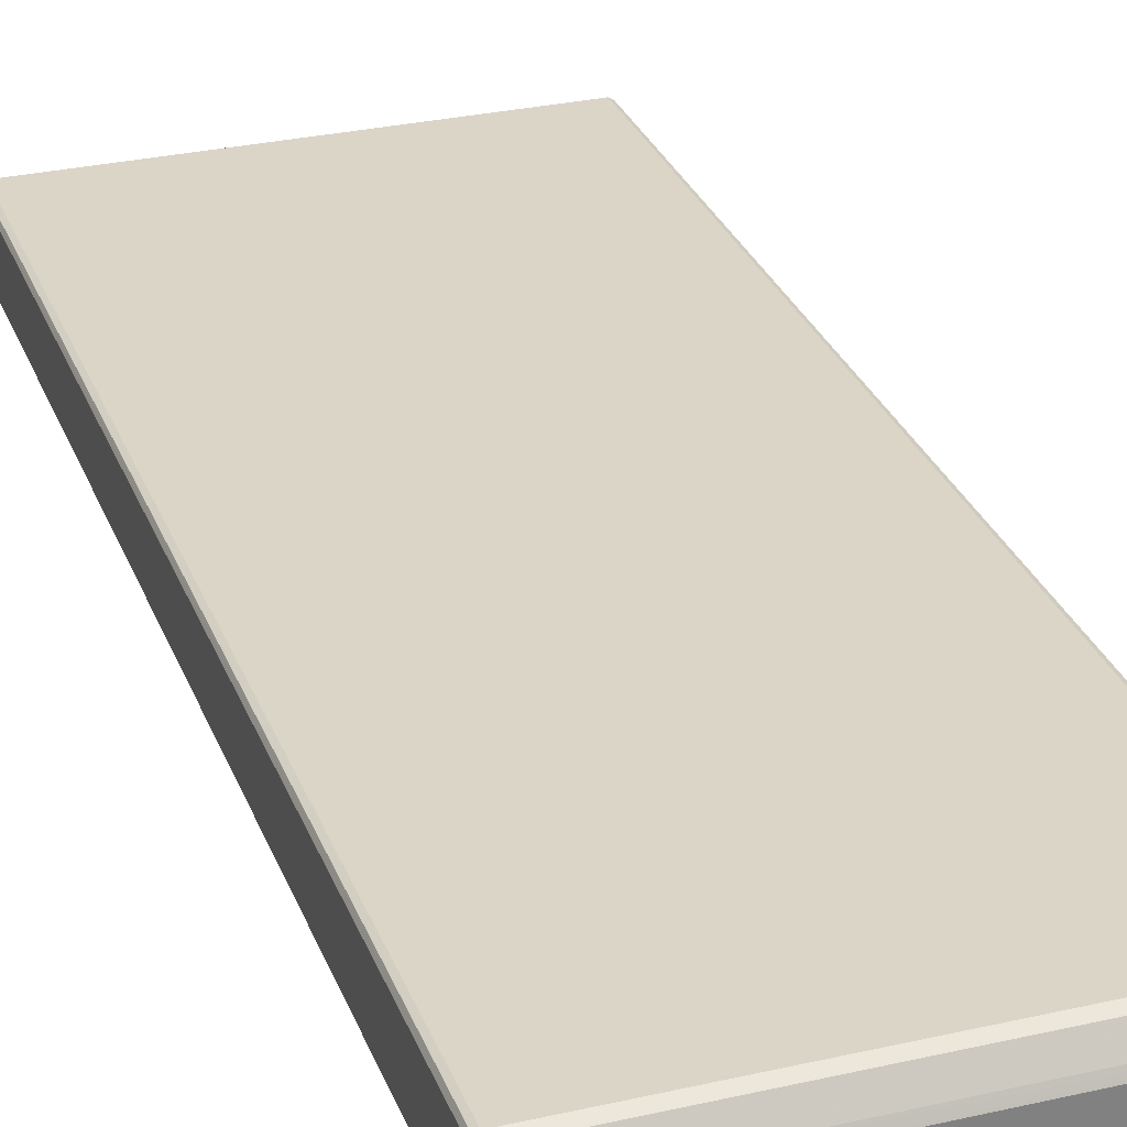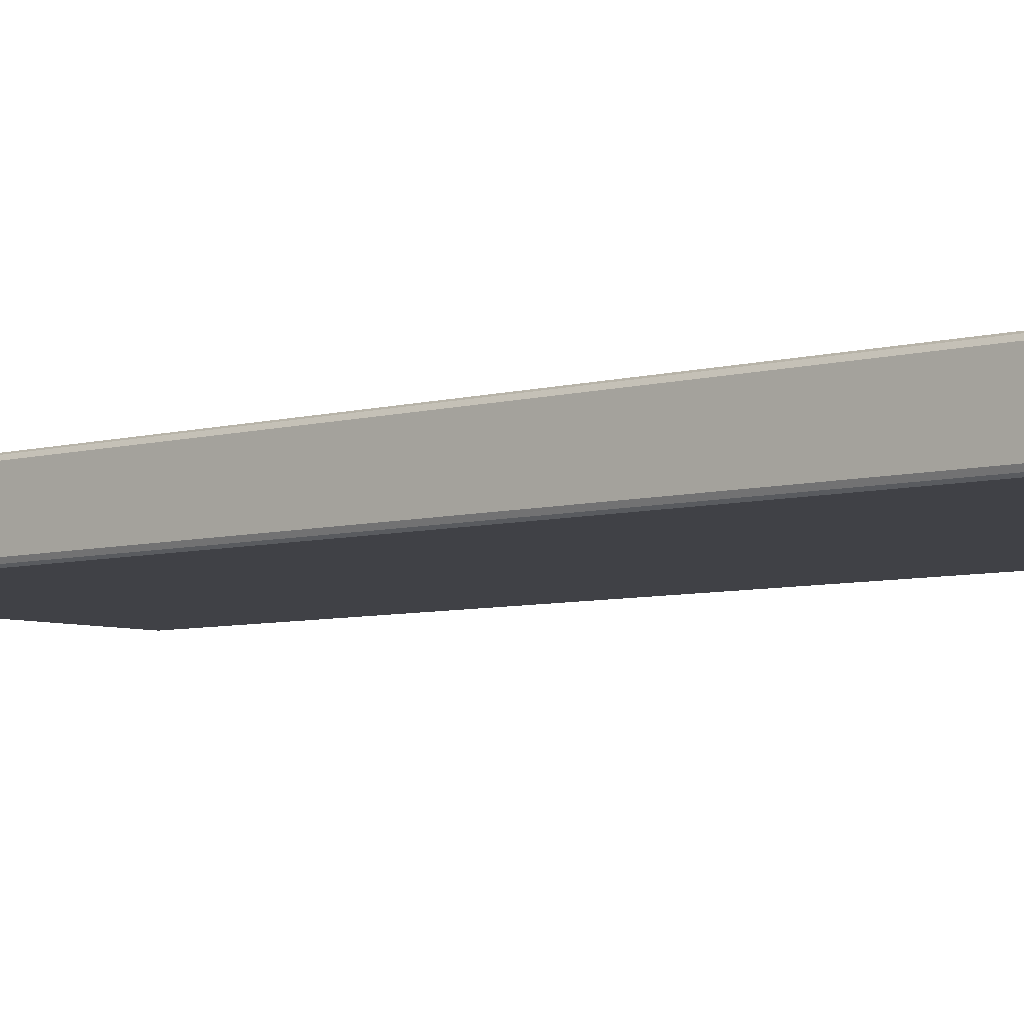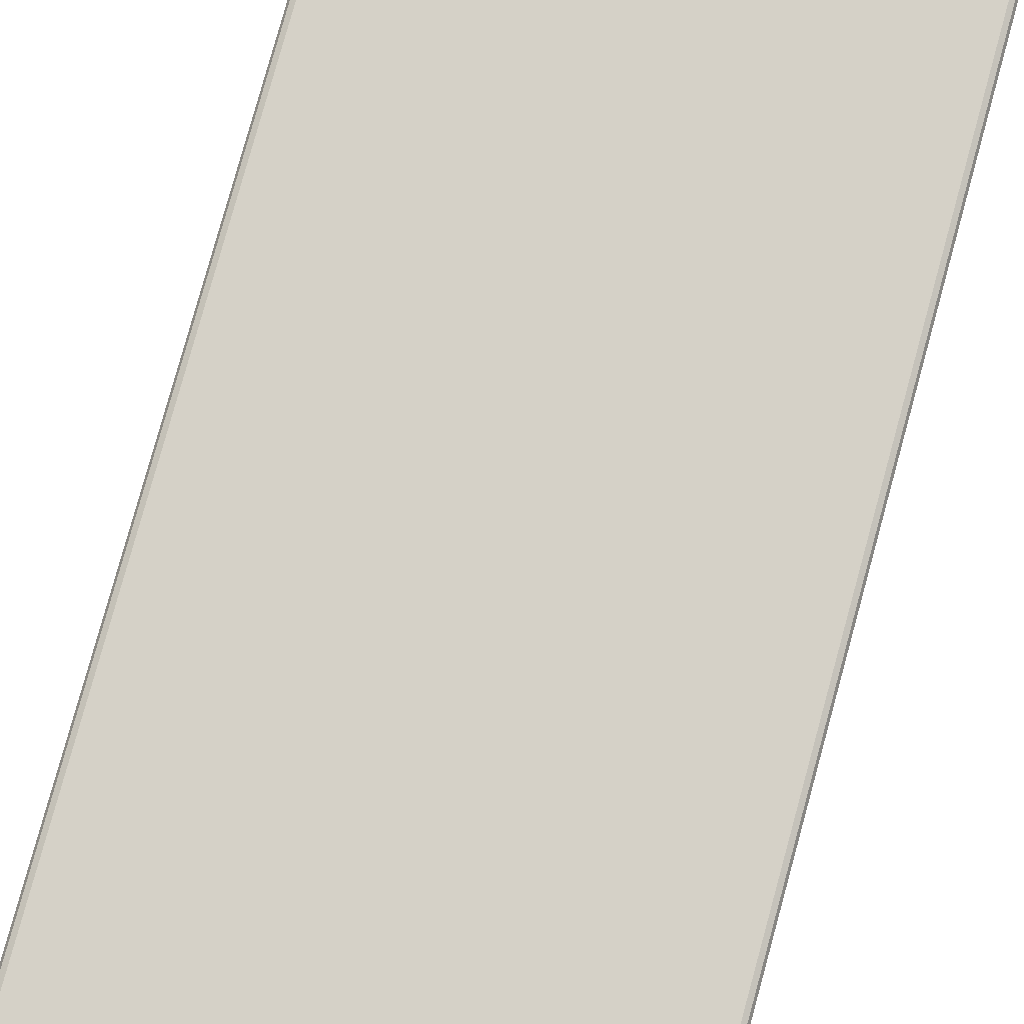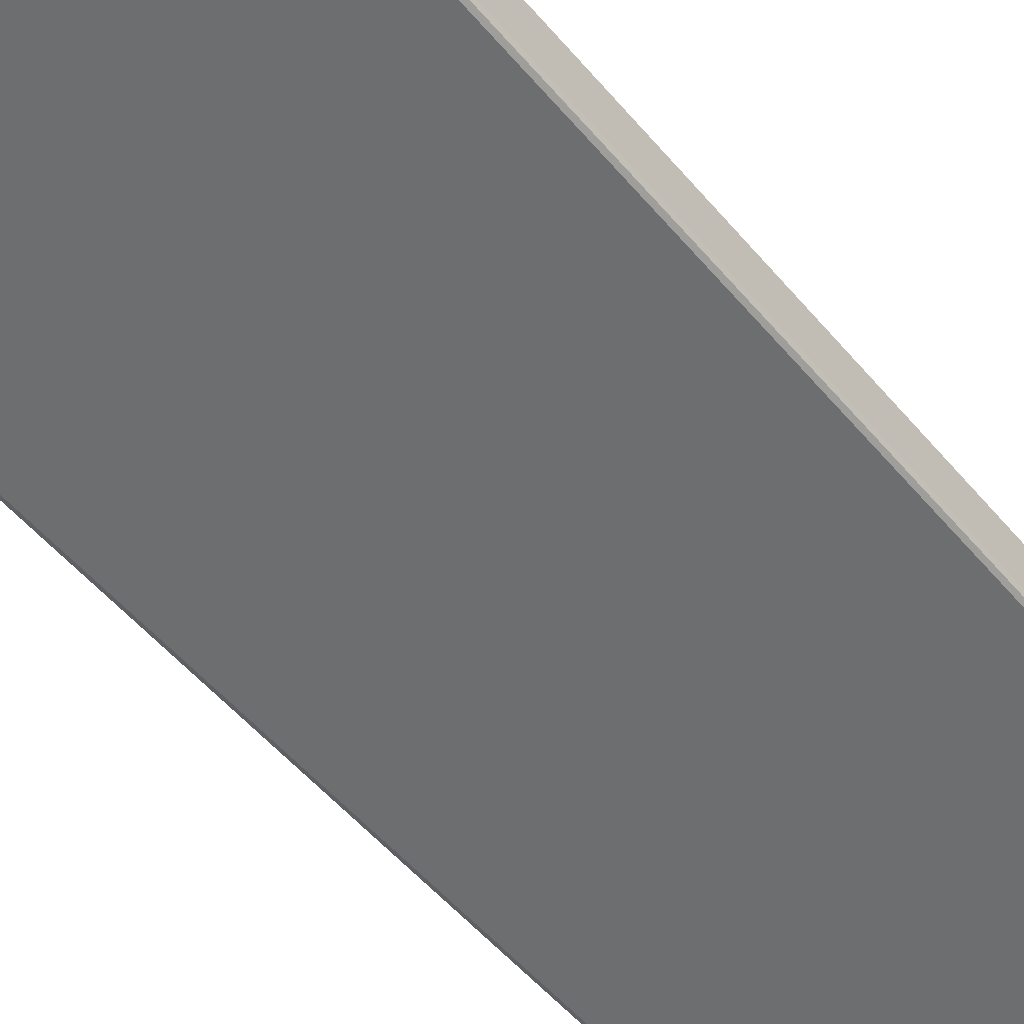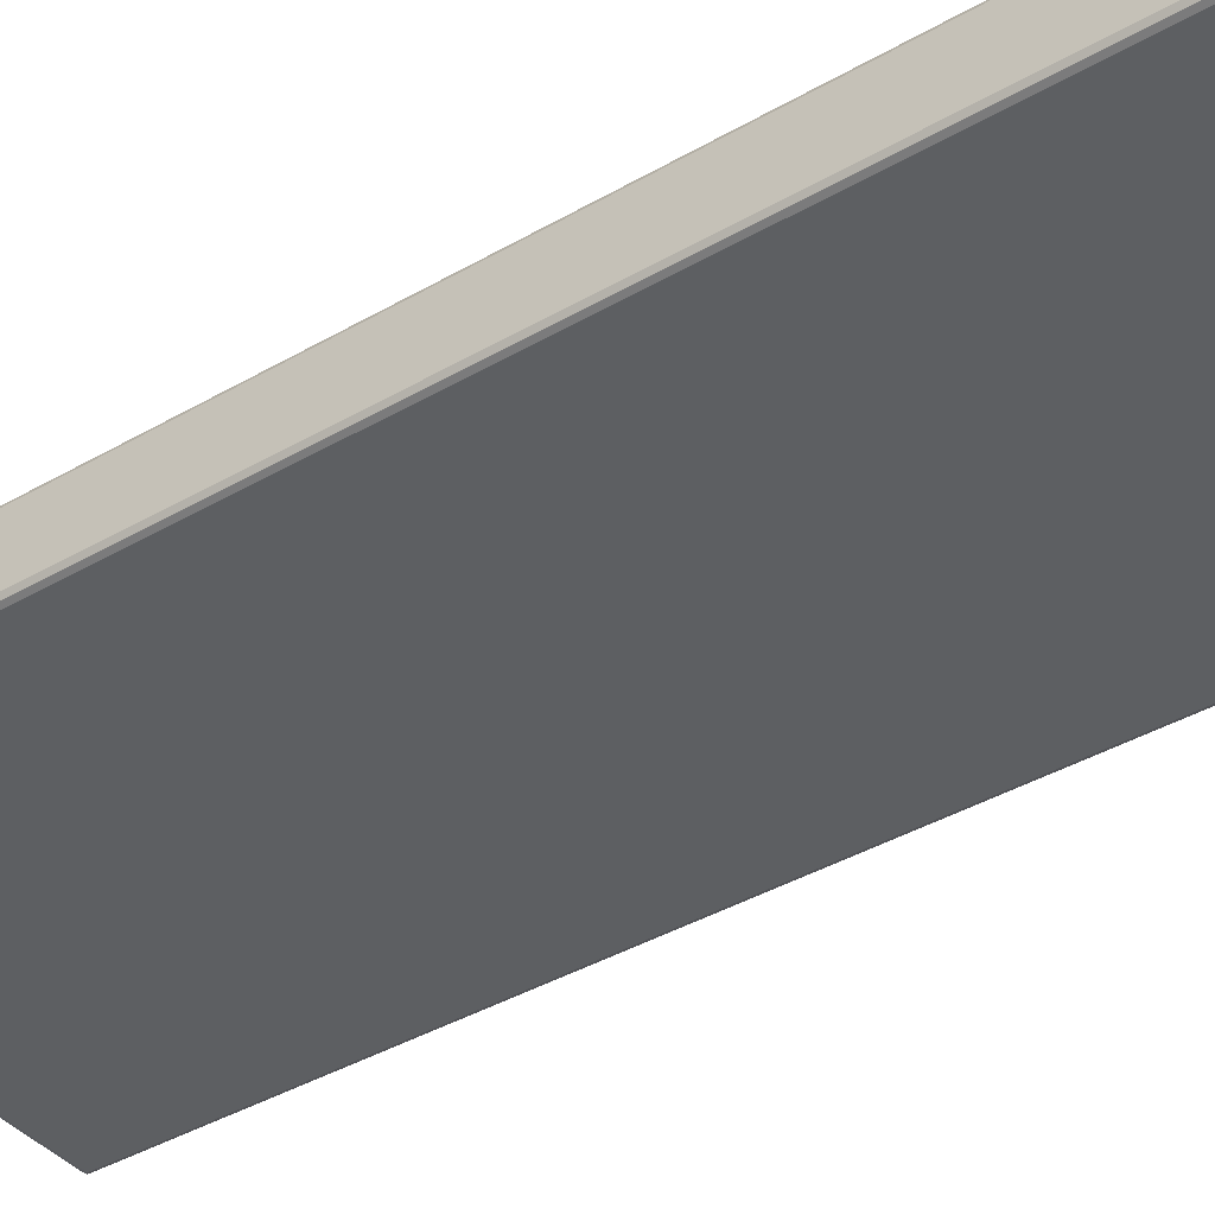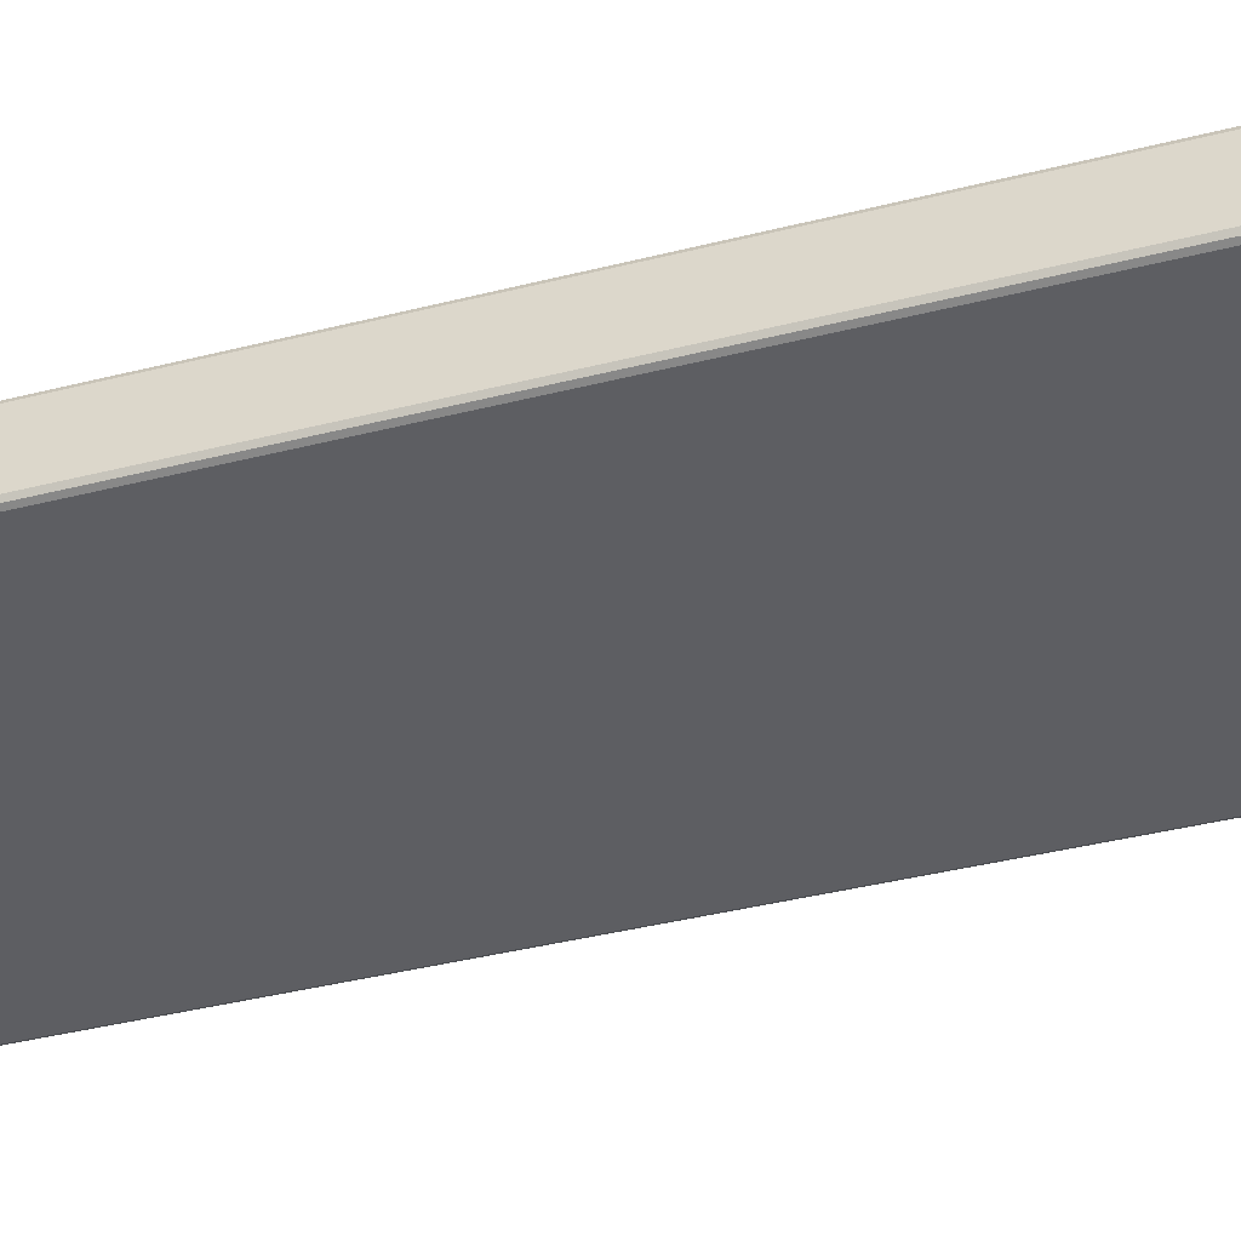
<metadata>
{"format":"obj","ext":"obj","renderer":"f3d","projection":"perspective","resolution":1024,"background":"white","views":[{"elev":29.5,"azim":-18.6,"up":"+Z"},{"elev":-6.0,"azim":-48.9,"up":"+Z"},{"elev":79.6,"azim":-164.6,"up":"+Z"},{"elev":-54.2,"azim":39.4,"up":"+Z"},{"elev":-39.5,"azim":-54.1,"up":"+Z"},{"elev":-38.6,"azim":-72.1,"up":"+Z"}]}
</metadata>
<code>
v -0.3652 -0.8981 -0.04934
v -0.3618 -0.8947 -0.05593
v -0.3602 -0.903 -0.05428
v -0.3618 -0.9046 -0.04605
v -0.3652 -0.8981 0.009866
v -0.3652 0.8981 -0.04934
v -0.3552 -0.8981 -0.05922
v -0.3618 0.9013 -0.05593
v -0.352 -0.9046 -0.05593
v -0.3552 -0.908 -0.04934
v -0.3618 -0.9046 0.01316
v -0.3627 -0.8981 0.02097
v -0.3652 -0.8783 0.03948
v -0.3652 0.8981 0.04934
v -0.3627 0.903 0.05428
v -0.3618 0.9046 -0.04934
v -0.3602 0.9055 -0.05428
v 0.3552 -0.8981 -0.05922
v -0.3552 0.8981 -0.05922
v 0.3585 -0.9046 -0.05593
v -0.3552 -0.908 0.009866
v 0.3552 -0.908 -0.04934
v -0.3602 -0.903 0.01726
v -0.3618 -0.8849 0.04277
v -0.3627 -0.8783 0.05058
v -0.3652 -0.8684 0.04934
v -0.3618 0.8981 0.05593
v -0.3552 0.8981 0.05922
v -0.3585 0.9046 0.05593
v -0.3552 0.908 0.04934
v -0.3618 0.9046 0.04934
v -0.3618 -0.8684 0.05593
v 0.3552 0.9046 -0.05593
v -0.3552 0.9046 -0.05593
v -0.3552 0.908 -0.04934
v 0.3552 0.908 -0.04934
v 0.3618 -0.8981 -0.05593
v 0.3627 -0.903 -0.05428
v 0.3552 0.8981 -0.05922
v 0.3602 0.903 -0.05675
v 0.3552 -0.908 0.009866
v 0.3602 -0.9055 0.0148
v -0.3552 -0.9013 0.02302
v 0.3618 -0.9046 -0.04934
v -0.3602 -0.8833 0.04687
v -0.3552 -0.8815 0.05263
v -0.3602 -0.8734 0.05675
v 0.3552 0.8981 0.05922
v -0.3552 -0.8684 0.05922
v 0.352 0.9046 0.05593
v 0.3552 0.908 0.04934
v 0.3618 0.9046 -0.05263
v 0.3618 0.8981 -0.05593
v 0.3652 -0.8981 -0.04934
v 0.3652 -0.8981 0.009866
v 0.3618 -0.9046 0.009866
v 0.3652 0.8981 -0.04934
v 0.3627 -0.8993 0.01973
v 0.3602 -0.8858 0.04441
v 0.3552 -0.9013 0.02302
v 0.3552 -0.8815 0.05263
v 0.3552 -0.8684 0.05922
v 0.3618 0.8947 0.05593
v 0.3602 0.903 0.05428
v 0.3618 0.9046 0.04605
v 0.3652 -0.8783 0.03948
v 0.3652 0.8981 0.04934
v 0.3627 -0.8796 0.04934
v 0.3602 -0.8758 0.05428
v 0.3618 -0.8718 0.05593
v 0.3652 -0.8684 0.04934
f 1 2 3
f 1 3 4
f 1 4 11
f 1 11 5
f 1 5 13
f 1 13 26
f 1 26 14
f 1 14 6
f 1 6 8
f 1 8 2
f 2 7 3
f 2 8 19
f 2 19 7
f 3 7 9
f 3 9 10
f 3 10 4
f 4 10 21
f 4 21 11
f 5 11 12
f 5 12 25
f 5 25 13
f 6 14 15
f 6 15 16
f 6 16 17
f 6 17 8
f 7 18 20
f 7 20 9
f 7 19 39
f 7 39 18
f 8 17 19
f 9 20 22
f 9 22 10
f 10 22 41
f 10 41 21
f 11 21 23
f 11 23 45
f 11 45 24
f 11 24 25
f 11 25 12
f 13 25 26
f 14 26 15
f 15 27 28
f 15 28 29
f 15 29 30
f 15 30 31
f 15 31 16
f 15 26 32
f 15 32 27
f 16 31 17
f 17 33 34
f 17 34 19
f 17 31 30
f 17 30 35
f 17 35 36
f 17 36 33
f 18 37 38
f 18 38 20
f 18 39 40
f 18 40 53
f 18 53 37
f 19 34 40
f 19 40 39
f 20 38 22
f 21 41 42
f 21 42 43
f 21 43 23
f 22 42 41
f 22 38 44
f 22 44 42
f 23 43 46
f 23 46 45
f 24 45 25
f 25 45 46
f 25 46 47
f 25 47 32
f 25 32 26
f 27 32 47
f 27 47 49
f 27 49 28
f 28 48 50
f 28 50 29
f 28 49 62
f 28 62 48
f 29 50 51
f 29 51 30
f 30 51 36
f 30 36 35
f 33 40 34
f 33 36 40
f 36 52 40
f 36 51 65
f 36 65 52
f 37 53 38
f 38 54 55
f 38 55 56
f 38 56 44
f 38 53 57
f 38 57 54
f 40 52 57
f 40 57 53
f 42 44 56
f 42 56 58
f 42 58 68
f 42 68 59
f 42 59 61
f 42 61 60
f 42 60 43
f 43 60 61
f 43 61 46
f 46 61 47
f 47 61 62
f 47 62 49
f 48 63 64
f 48 64 50
f 48 62 70
f 48 70 63
f 50 64 51
f 51 64 65
f 52 65 67
f 52 67 57
f 54 57 67
f 54 67 71
f 54 71 66
f 54 66 55
f 55 58 56
f 55 66 68
f 55 68 58
f 59 68 61
f 61 68 69
f 61 69 70
f 61 70 62
f 63 67 64
f 63 70 71
f 63 71 67
f 64 67 65
f 66 71 68
f 68 71 70
f 68 70 69

</code>
